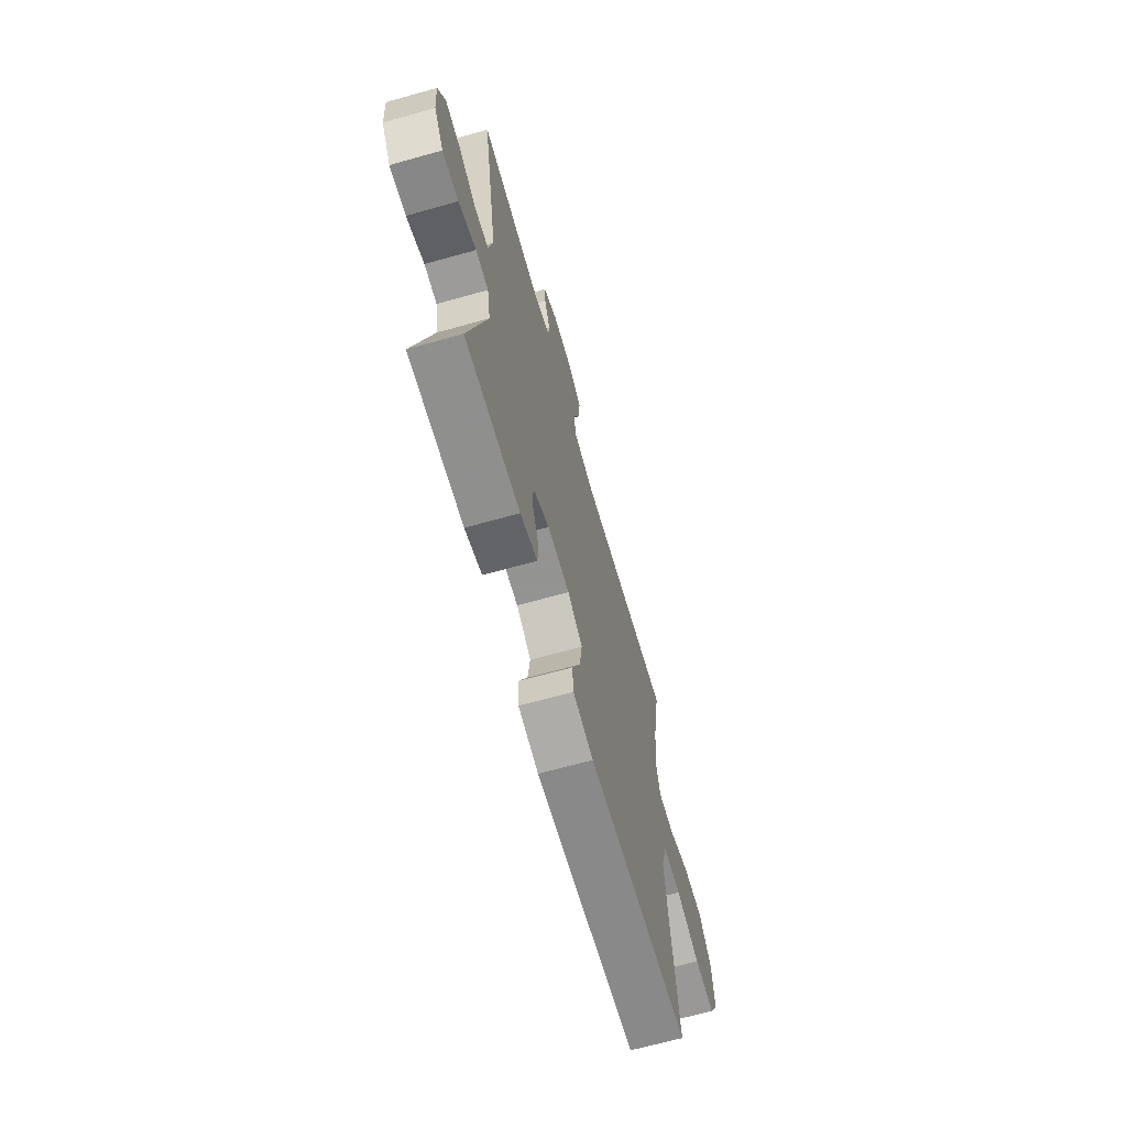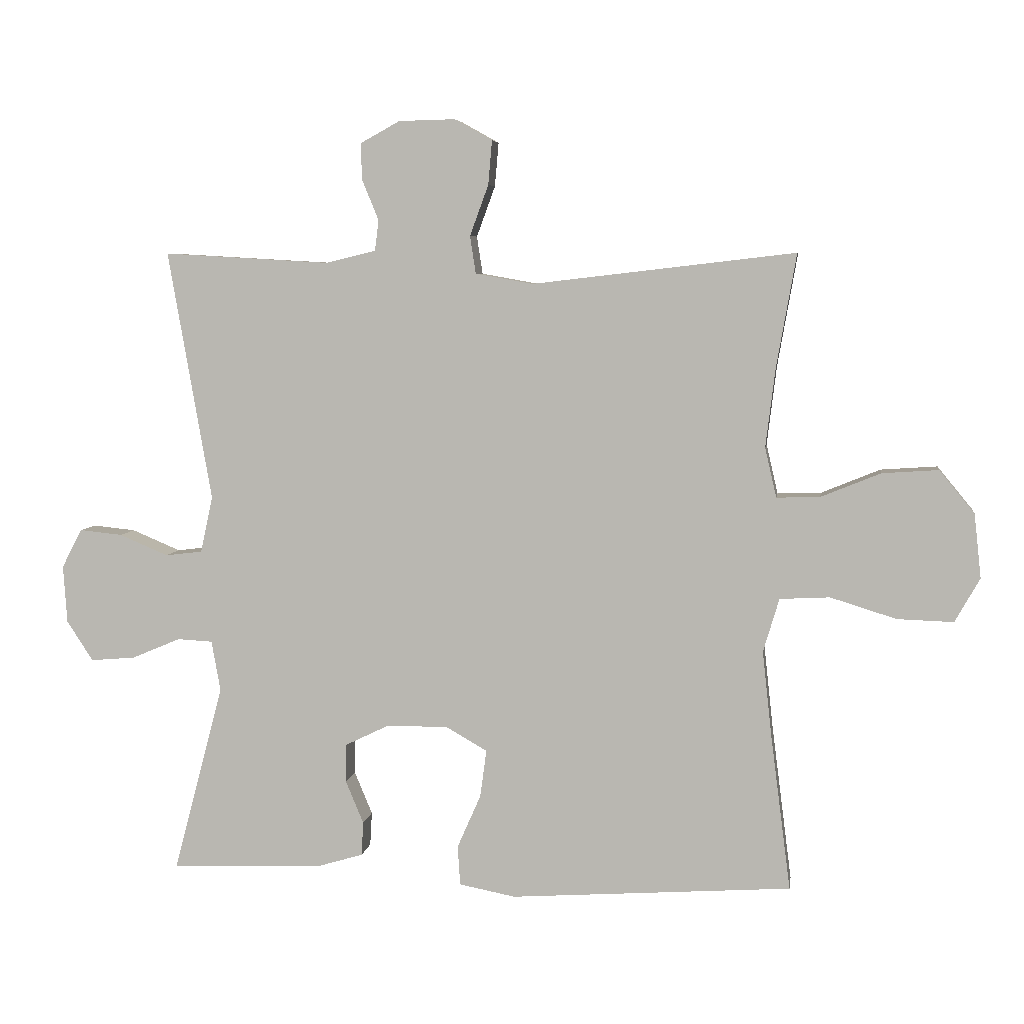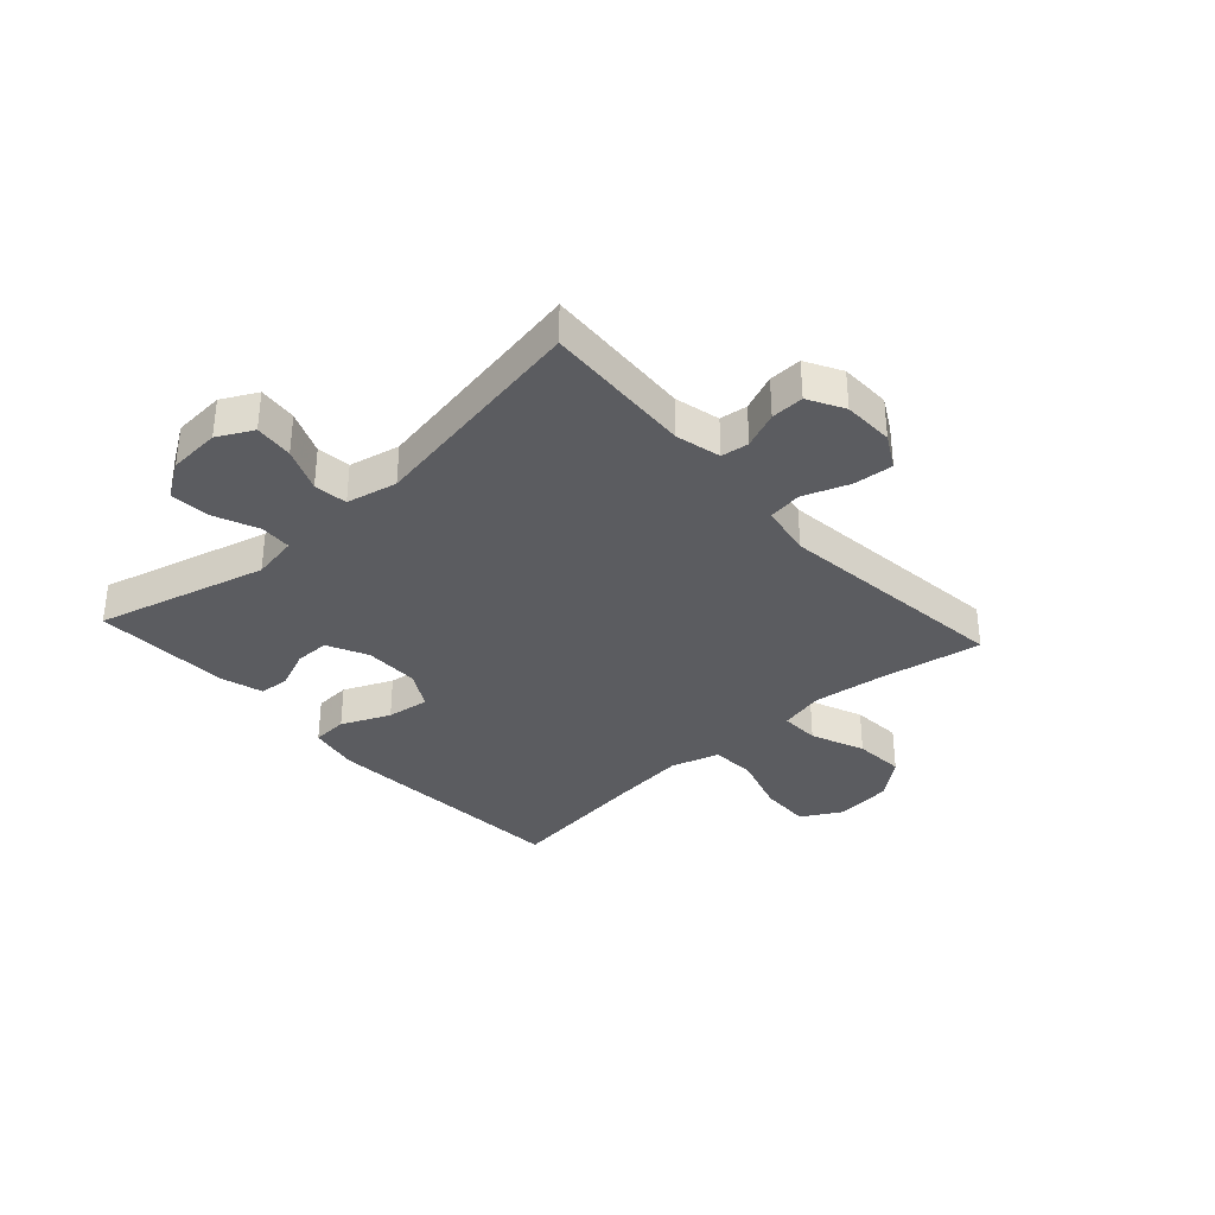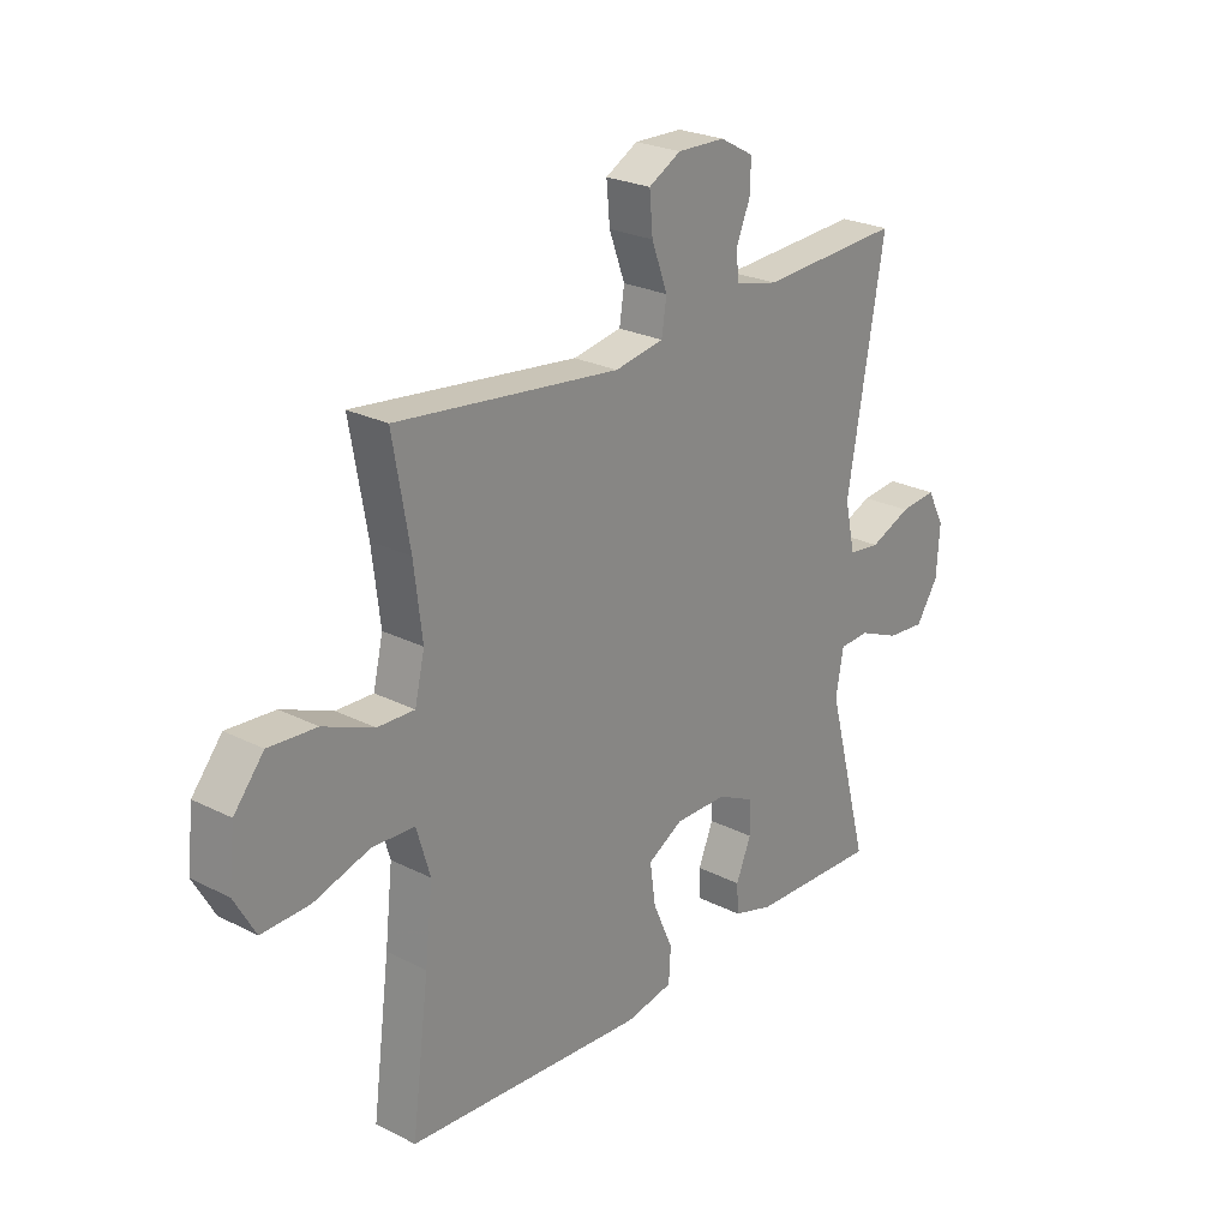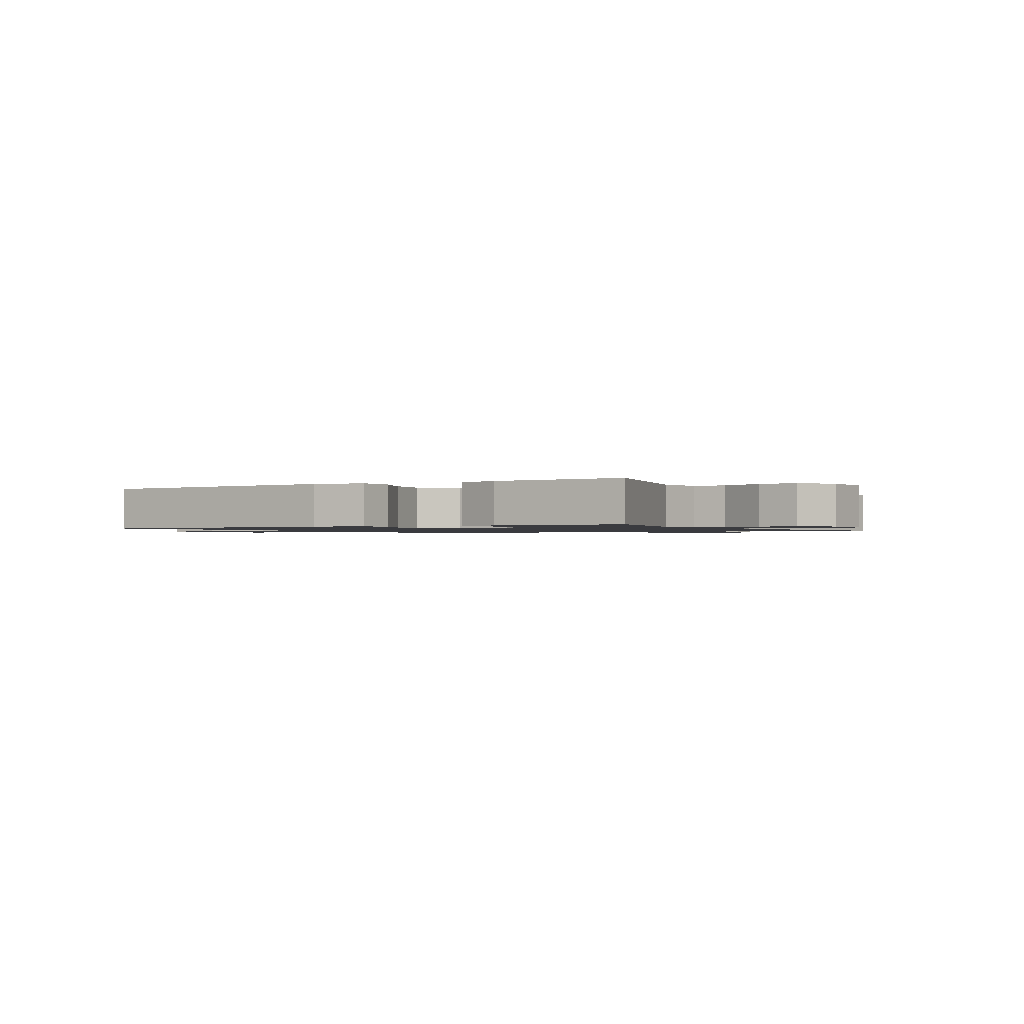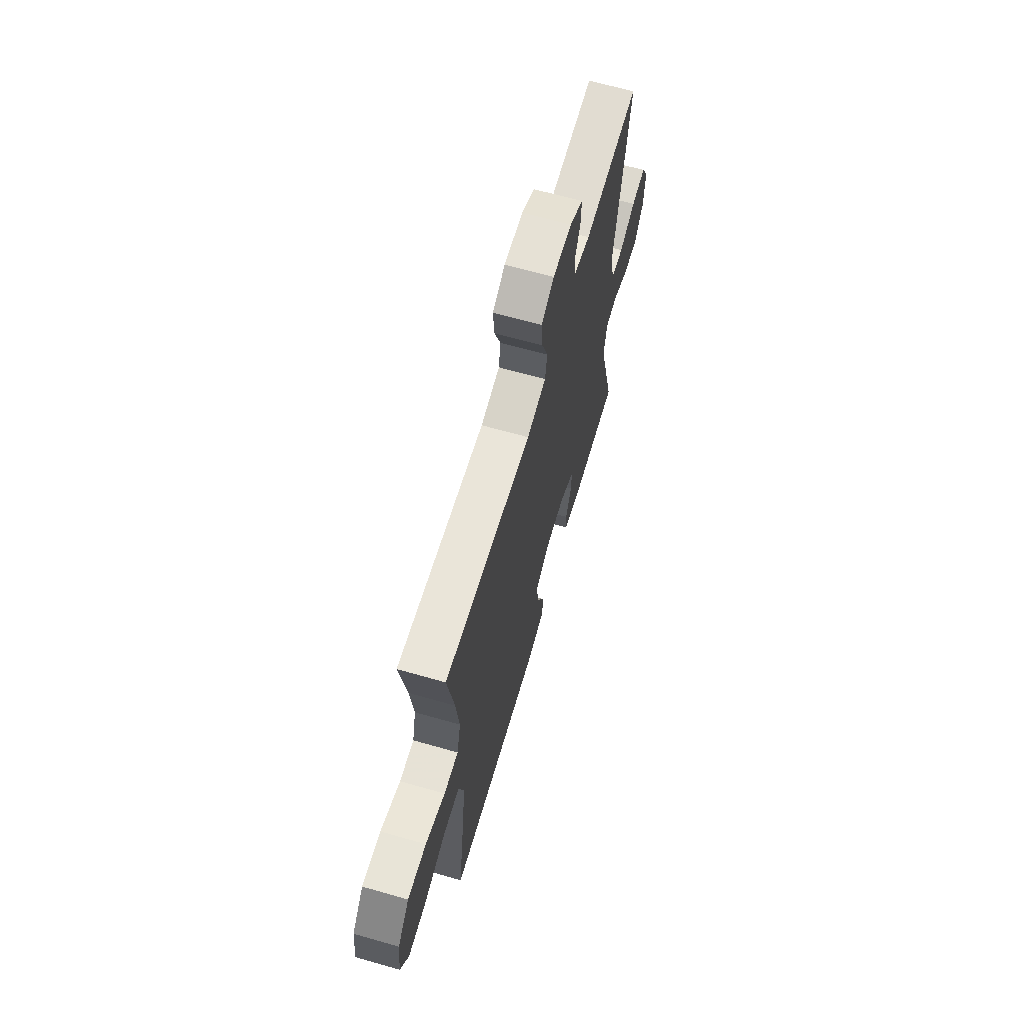
<metadata>
{"format":"obj","ext":"obj","renderer":"f3d","projection":"perspective","resolution":1024,"background":"white","views":[{"elev":-66.9,"azim":-74.3,"up":"+Z"},{"elev":5.8,"azim":8.1,"up":"+Z"},{"elev":-34.6,"azim":-47.8,"up":"+Y"},{"elev":24.7,"azim":129.7,"up":"+Z"},{"elev":-1.2,"azim":-149.1,"up":"+Y"},{"elev":65.6,"azim":106.0,"up":"+Z"}]}
</metadata>
<code>
v -0.5 0.07 -0.5
v -0.422 0.07 -0.205
v -0.436 0.07 -0.126
v -0.491 0.07 -0.123
v -0.567 0.07 -0.155
v -0.637 0.07 -0.161
v -0.678 0.07 -0.098
v -0.684 0.07 -0.008
v -0.652 0.07 0.053
v -0.585 0.07 0.046
v -0.509 0.07 0.014
v -0.451 0.07 0.021
v -0.432 0.07 0.109
v -0.5 0.07 0.5
v -0.24 0.07 0.485
v -0.162 0.07 0.504
v -0.156 0.07 0.552
v -0.182 0.07 0.615
v -0.184 0.07 0.672
v -0.122 0.07 0.706
v -0.034 0.07 0.708
v 0.025 0.07 0.675
v 0.019 0.07 0.606
v -0.01 0.07 0.527
v -0.001 0.07 0.468
v 0.089 0.07 0.452
v 0.5 0.07 0.5
v 0.469 0.07 0.323
v 0.454 0.07 0.199
v 0.472 0.07 0.121
v 0.54 0.07 0.123
v 0.633 0.07 0.161
v 0.721 0.07 0.167
v 0.776 0.07 0.1
v 0.787 0.07 0
v 0.748 0.07 -0.069
v 0.66 0.07 -0.066
v 0.557 0.07 -0.034
v 0.479 0.07 -0.038
v 0.454 0.07 -0.122
v 0.468 0.07 -0.251
v 0.5 0.07 -0.5
v 0.06 0.07 -0.53
v -0.028 0.07 -0.513
v -0.032 0.07 -0.451
v 0.005 0.07 -0.367
v 0.015 0.07 -0.293
v -0.049 0.07 -0.256
v -0.145 0.07 -0.256
v -0.215 0.07 -0.29
v -0.215 0.07 -0.35
v -0.187 0.07 -0.417
v -0.19 0.07 -0.47
v -0.264 0.07 -0.492
v -0.5 0 -0.5
v -0.422 0 -0.205
v -0.436 0 -0.126
v -0.491 0 -0.123
v -0.567 0 -0.155
v -0.637 0 -0.161
v -0.678 0 -0.098
v -0.684 0 -0.008
v -0.652 0 0.053
v -0.585 0 0.046
v -0.509 0 0.014
v -0.451 0 0.021
v -0.432 0 0.109
v -0.5 0 0.5
v -0.24 0 0.485
v -0.162 0 0.504
v -0.156 0 0.552
v -0.182 0 0.615
v -0.184 0 0.672
v -0.122 0 0.706
v -0.034 0 0.708
v 0.025 0 0.675
v 0.019 0 0.606
v -0.01 0 0.527
v -0.001 0 0.468
v 0.089 0 0.452
v 0.5 0 0.5
v 0.469 0 0.323
v 0.454 0 0.199
v 0.472 0 0.121
v 0.54 0 0.123
v 0.633 0 0.161
v 0.721 0 0.167
v 0.776 0 0.1
v 0.787 0 0
v 0.748 0 -0.069
v 0.66 0 -0.066
v 0.557 0 -0.034
v 0.479 0 -0.038
v 0.454 0 -0.122
v 0.468 0 -0.251
v 0.5 0 -0.5
v 0.06 0 -0.53
v -0.028 0 -0.513
v -0.032 0 -0.451
v 0.005 0 -0.367
v 0.015 0 -0.293
v -0.049 0 -0.256
v -0.145 0 -0.256
v -0.215 0 -0.29
v -0.215 0 -0.35
v -0.187 0 -0.417
v -0.19 0 -0.47
v -0.264 0 -0.492
f 51 52 53 54
f 50 51 54 1
f 43 44 45 46
f 41 42 43 46
f 40 41 46 47
f 39 40 47 48
f 35 36 37 38
f 35 38 39
f 34 35 39
f 31 32 33 34
f 30 31 34 39
f 29 30 39 48
f 26 27 28
f 25 26 28 29
f 21 22 23 24
f 19 20 21 24
f 17 18 19 24
f 16 17 24 25
f 15 16 25 29
f 13 14 15 29
f 8 9 10 11
f 8 11 12
f 7 8 12
f 4 5 6 7
f 3 4 7 12
f 2 3 12 13
f 50 1 2
f 49 50 2 13
f 13 29 48 49
f 108 107 106 105
f 55 108 105 104
f 100 99 98 97
f 100 97 96 95
f 101 100 95 94
f 102 101 94 93
f 92 91 90 89
f 93 92 89
f 93 89 88
f 88 87 86 85
f 93 88 85 84
f 102 93 84 83
f 82 81 80
f 83 82 80 79
f 78 77 76 75
f 78 75 74 73
f 78 73 72 71
f 79 78 71 70
f 83 79 70 69
f 83 69 68 67
f 65 64 63 62
f 66 65 62
f 66 62 61
f 61 60 59 58
f 66 61 58 57
f 67 66 57 56
f 56 55 104
f 67 56 104 103
f 103 102 83 67
f 1 55 56 2
f 2 56 57 3
f 3 57 58 4
f 4 58 59 5
f 5 59 60 6
f 6 60 61 7
f 7 61 62 8
f 8 62 63 9
f 9 63 64 10
f 10 64 65 11
f 11 65 66 12
f 12 66 67 13
f 13 67 68 14
f 14 68 69 15
f 15 69 70 16
f 16 70 71 17
f 17 71 72 18
f 18 72 73 19
f 19 73 74 20
f 20 74 75 21
f 21 75 76 22
f 22 76 77 23
f 23 77 78 24
f 24 78 79 25
f 25 79 80 26
f 26 80 81 27
f 27 81 82 28
f 28 82 83 29
f 29 83 84 30
f 30 84 85 31
f 31 85 86 32
f 32 86 87 33
f 33 87 88 34
f 34 88 89 35
f 35 89 90 36
f 36 90 91 37
f 37 91 92 38
f 38 92 93 39
f 39 93 94 40
f 40 94 95 41
f 41 95 96 42
f 42 96 97 43
f 43 97 98 44
f 44 98 99 45
f 45 99 100 46
f 46 100 101 47
f 47 101 102 48
f 48 102 103 49
f 49 103 104 50
f 50 104 105 51
f 51 105 106 52
f 52 106 107 53
f 53 107 108 54
f 54 108 55 1

</code>
